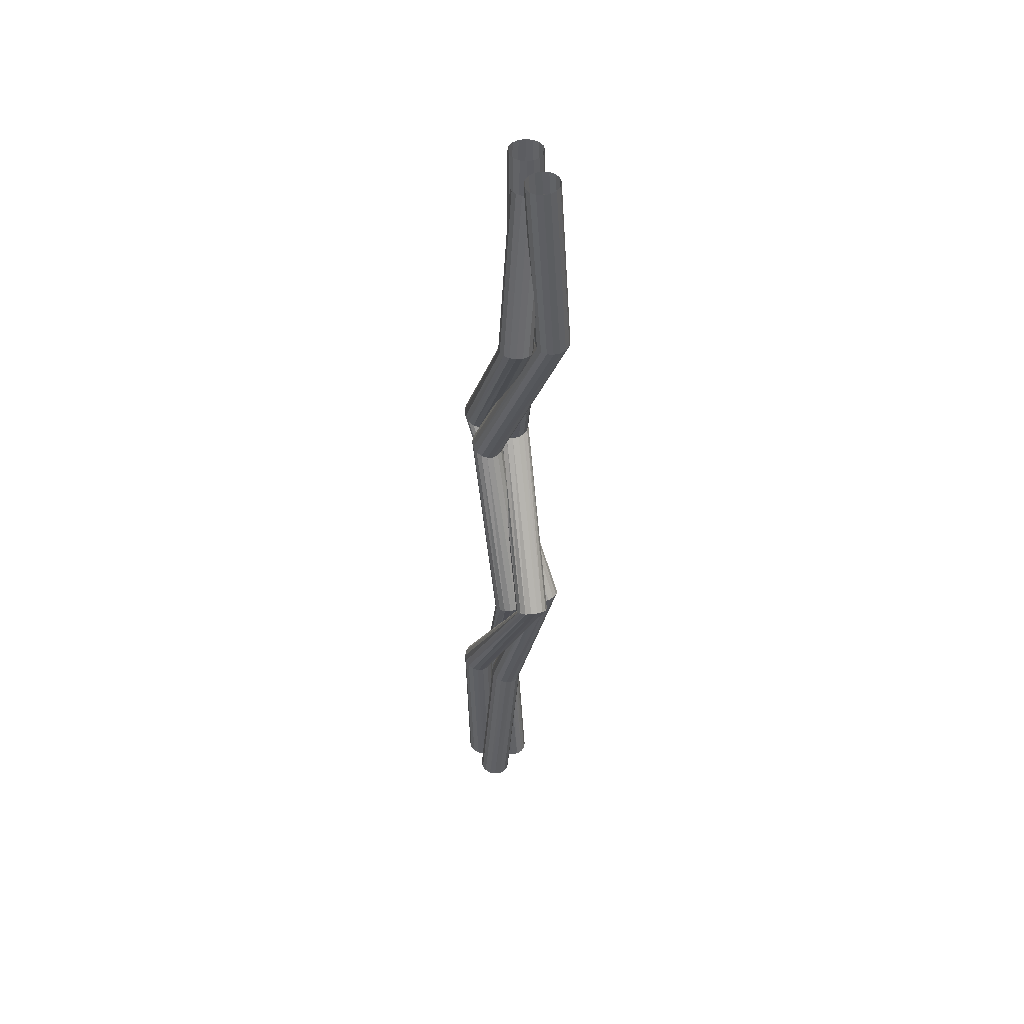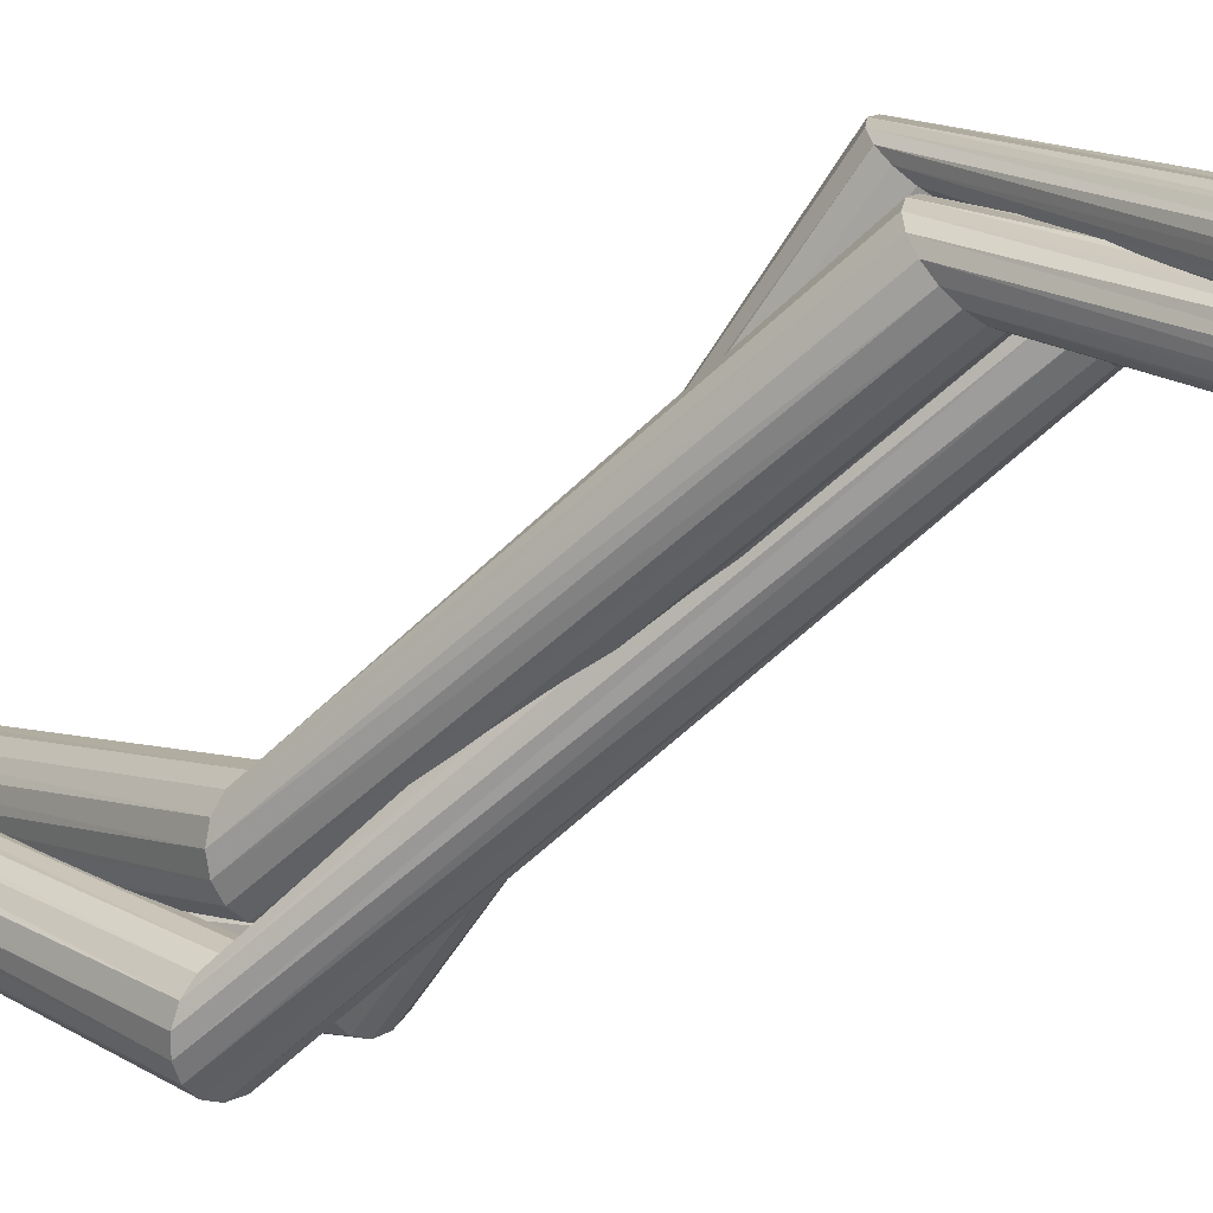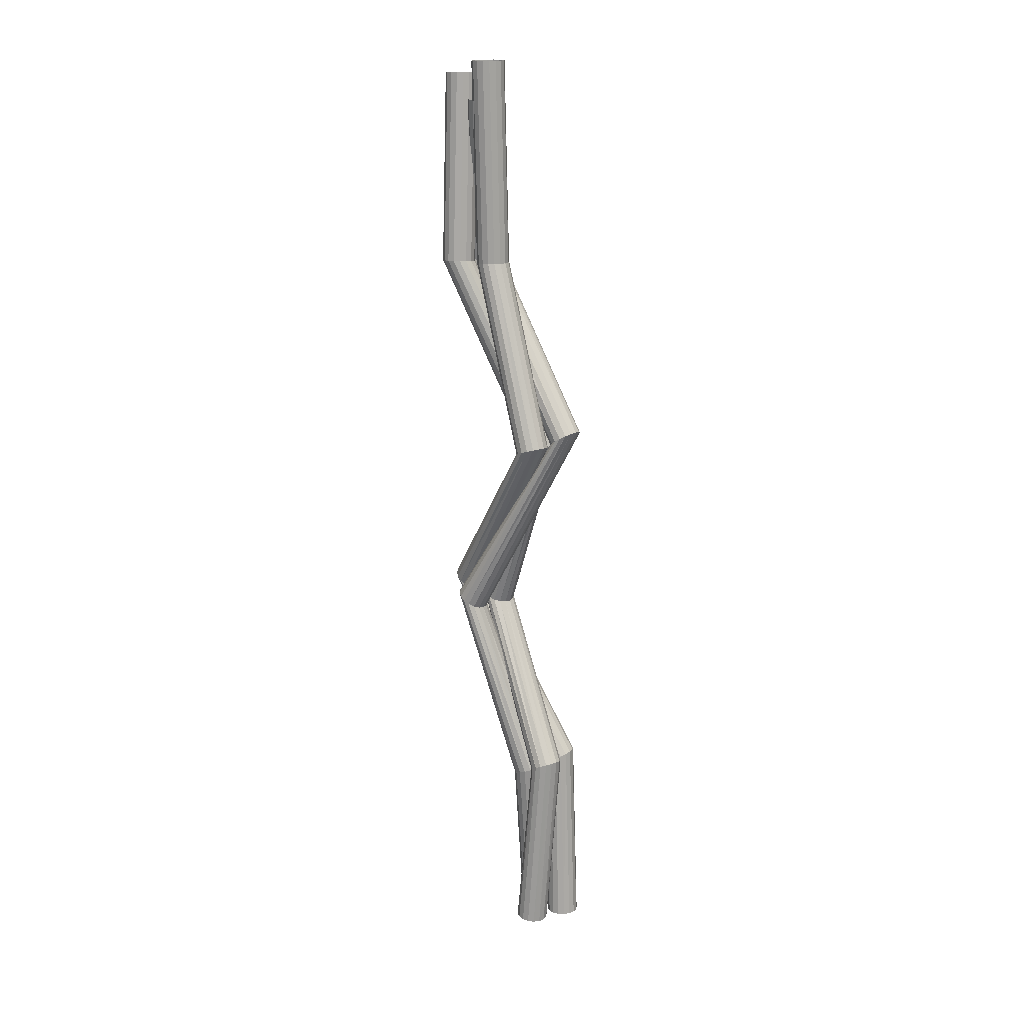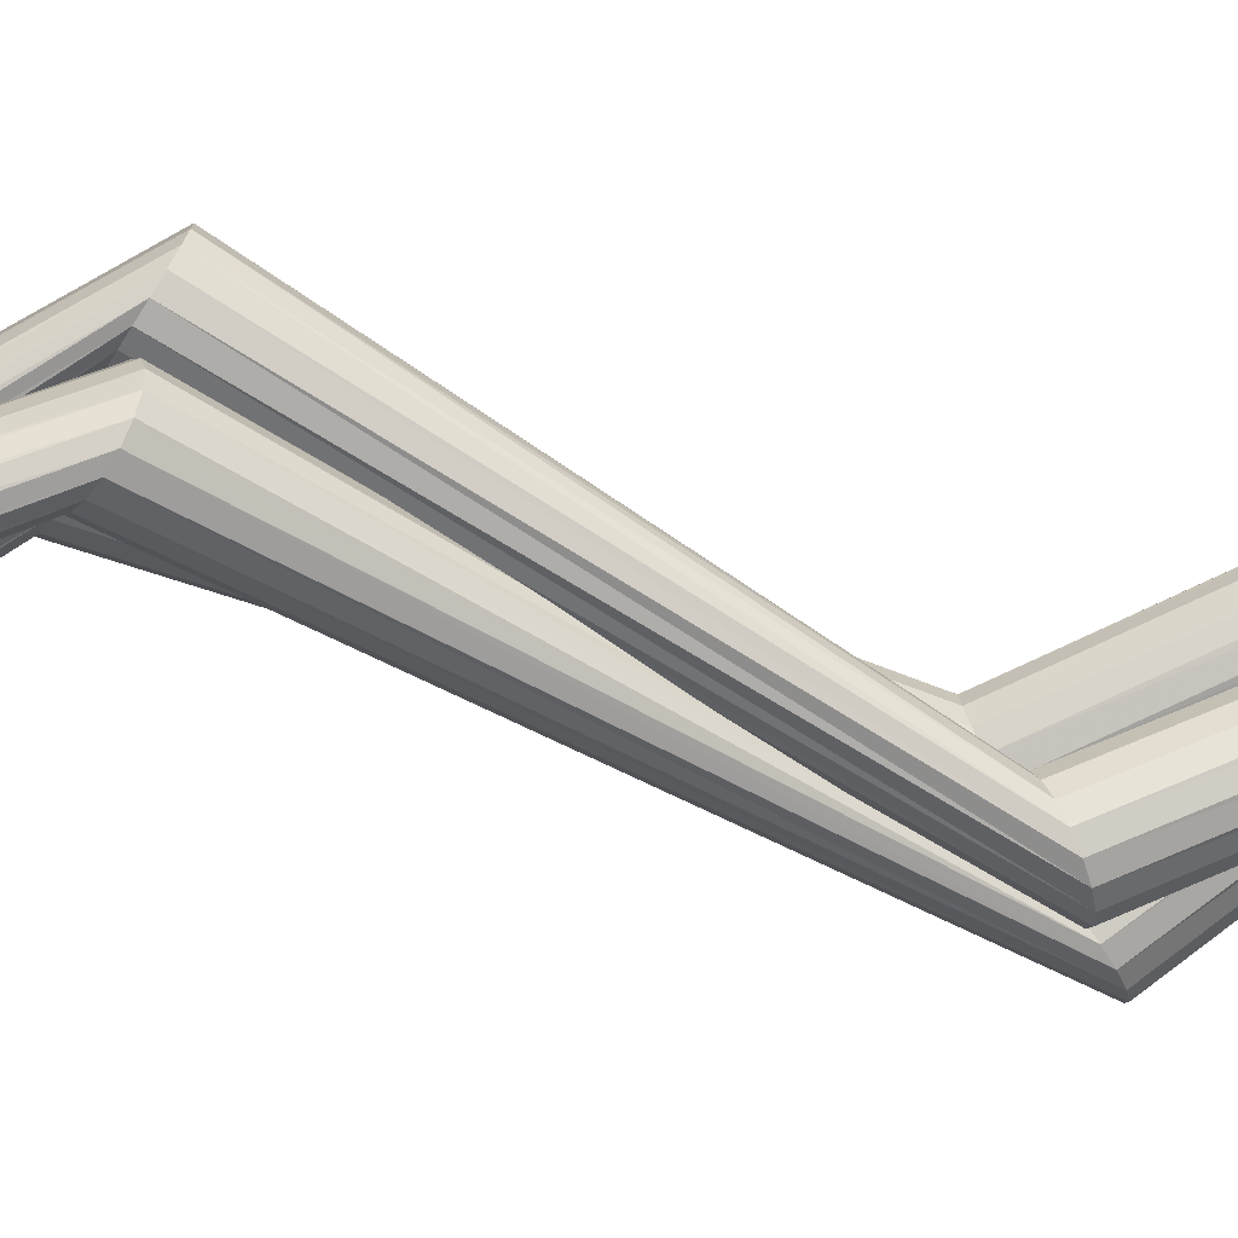
<metadata>
{"format":"obj","ext":"obj","renderer":"f3d","projection":"perspective","resolution":1024,"background":"white","views":[{"elev":44.3,"azim":-24.1,"up":"+Y"},{"elev":-26.5,"azim":-47.9,"up":"+Z"},{"elev":19.4,"azim":129.8,"up":"+Y"},{"elev":6.2,"azim":80.5,"up":"+Z"}]}
</metadata>
<code>
v 2.231 -1.987 -0.3204
v 2.3 -1.986 -0.3343
v 2.358 -1.987 -0.3733
v 2.397 -1.99 -0.4317
v 2.411 -1.994 -0.5004
v 2.397 -1.999 -0.5691
v 2.358 -2.005 -0.6273
v 2.3 -2.009 -0.666
v 2.231 -2.013 -0.6796
v 2.162 -2.014 -0.6657
v 2.104 -2.013 -0.6267
v 2.065 -2.01 -0.5683
v 2.051 -2.006 -0.4996
v 2.065 -2.001 -0.4309
v 2.104 -1.995 -0.3727
v 2.162 -1.991 -0.334
v 2.163 -0.01277 -0.4878
v 2.231 0.003221 -0.4947
v 2.289 0.02984 -0.5247
v 2.328 0.06304 -0.5731
v 2.341 0.09776 -0.6326
v 2.328 0.1287 -0.6942
v 2.289 0.1512 -0.7485
v 2.231 0.1618 -0.7871
v 2.163 0.1588 -0.8043
v 2.095 0.1428 -0.7974
v 2.038 0.1162 -0.7674
v 1.999 0.08302 -0.719
v 1.986 0.0483 -0.6595
v 1.999 0.01734 -0.5979
v 2.038 -0.005131 -0.5437
v 2.095 -0.01571 -0.505
v 1.829 1.99 0.531
v 1.898 1.985 0.5184
v 1.956 1.972 0.4818
v 1.995 1.952 0.4269
v 2.009 1.929 0.362
v 1.995 1.906 0.2969
v 1.956 1.887 0.2417
v 1.898 1.875 0.2047
v 1.829 1.871 0.1915
v 1.76 1.876 0.2042
v 1.702 1.89 0.2407
v 1.663 1.91 0.2957
v 1.649 1.933 0.3606
v 1.663 1.955 0.4256
v 1.702 1.974 0.4808
v 1.76 1.987 0.5178
v 1.853 3.844 -0.1775
v 1.922 3.841 -0.1941
v 1.979 3.85 -0.2329
v 2.018 3.869 -0.2882
v 2.032 3.897 -0.3513
v 2.018 3.928 -0.4128
v 1.979 3.958 -0.4633
v 1.922 3.982 -0.495
v 1.853 3.997 -0.5033
v 1.785 4 -0.4867
v 1.727 3.991 -0.4478
v 1.689 3.971 -0.3926
v 1.675 3.943 -0.3294
v 1.689 3.912 -0.2679
v 1.727 3.882 -0.2174
v 1.785 3.858 -0.1857
v 2.185 5.992 0.8175
v 2.254 5.999 0.8041
v 2.312 6.006 0.7653
v 2.351 6.012 0.7071
v 2.365 6.016 0.6384
v 2.351 6.018 0.5695
v 2.312 6.017 0.511
v 2.254 6.014 0.4718
v 2.185 6.008 0.4578
v 2.117 6.001 0.4712
v 2.059 5.994 0.51
v 2.02 5.988 0.5682
v 2.006 5.984 0.6369
v 2.02 5.982 0.7058
v 2.059 5.983 0.7643
v 2.117 5.986 0.8035
v 2 8.026 0.9083
v 2.069 8.033 0.8949
v 2.127 8.04 0.8561
v 2.166 8.046 0.7979
v 2.179 8.05 0.7292
v 2.166 8.052 0.6603
v 2.127 8.051 0.6018
v 2.069 8.047 0.5626
v 2 8.042 0.5486
v 1.931 8.035 0.562
v 1.873 8.028 0.6008
v 1.834 8.022 0.659
v 1.821 8.017 0.7277
v 1.834 8.016 0.7966
v 1.873 8.017 0.8551
v 1.931 8.02 0.8943
v 1.885 -2.013 -0.5205
v 1.953 -2.008 -0.5339
v 2.012 -2.002 -0.5726
v 2.051 -1.996 -0.6307
v 2.064 -1.991 -0.6993
v 2.051 -1.986 -0.7681
v 2.012 -1.984 -0.8265
v 1.953 -1.984 -0.8656
v 1.885 -1.987 -0.8795
v 1.816 -1.992 -0.8661
v 1.757 -1.998 -0.8274
v 1.718 -2.004 -0.7693
v 1.705 -2.009 -0.7007
v 1.718 -2.014 -0.6319
v 1.757 -2.016 -0.5735
v 1.816 -2.016 -0.5344
v 1.777 -0.06647 -0.3995
v 1.846 -0.0636 -0.4137
v 1.904 -0.04698 -0.4493
v 1.943 -0.01914 -0.5007
v 1.956 0.01569 -0.5601
v 1.943 0.0522 -0.6186
v 1.904 0.08483 -0.6671
v 1.846 0.1086 -0.6983
v 1.777 0.1199 -0.7075
v 1.708 0.1171 -0.6932
v 1.65 0.1004 -0.6576
v 1.611 0.0726 -0.6062
v 1.597 0.03777 -0.5468
v 1.611 0.001265 -0.4884
v 1.65 -0.03136 -0.4398
v 1.708 -0.05515 -0.4086
v 1.951 2.196 0.8548
v 2.02 2.181 0.8477
v 2.078 2.155 0.8184
v 2.116 2.12 0.7713
v 2.13 2.082 0.7137
v 2.116 2.047 0.6542
v 2.078 2.02 0.6021
v 2.02 2.006 0.5651
v 1.951 2.006 0.549
v 1.883 2.021 0.5561
v 1.825 2.047 0.5854
v 1.786 2.082 0.6325
v 1.773 2.12 0.6901
v 1.786 2.155 0.7496
v 1.825 2.181 0.8017
v 1.883 2.196 0.8387
v 2.228 3.921 -0.2972
v 2.296 3.932 -0.3079
v 2.355 3.951 -0.3427
v 2.393 3.974 -0.3963
v 2.407 3.999 -0.4605
v 2.393 4.021 -0.5257
v 2.355 4.038 -0.5818
v 2.296 4.046 -0.6203
v 2.228 4.045 -0.6354
v 2.159 4.034 -0.6247
v 2.101 4.016 -0.5899
v 2.062 3.992 -0.5363
v 2.049 3.967 -0.4721
v 2.062 3.945 -0.4069
v 2.101 3.928 -0.3508
v 2.159 3.92 -0.3123
v 2.026 5.993 0.4504
v 2.095 5.994 0.4368
v 2.154 5.997 0.3978
v 2.193 5.999 0.3395
v 2.206 6.002 0.2707
v 2.193 6.005 0.2018
v 2.154 6.007 0.1435
v 2.095 6.007 0.1044
v 2.026 6.007 0.09072
v 1.958 6.006 0.1044
v 1.899 6.003 0.1433
v 1.86 6.001 0.2017
v 1.847 5.998 0.2705
v 1.86 5.995 0.3393
v 1.899 5.993 0.3977
v 1.958 5.993 0.4367
v 2 8.174 0.5364
v 2.069 8.175 0.5227
v 2.127 8.177 0.4838
v 2.166 8.18 0.4254
v 2.18 8.183 0.3566
v 2.166 8.186 0.2878
v 2.127 8.188 0.2294
v 2.069 8.188 0.1904
v 2 8.188 0.1767
v 1.931 8.187 0.1903
v 1.873 8.184 0.2293
v 1.834 8.182 0.2876
v 1.82 8.179 0.3564
v 1.834 8.176 0.4253
v 1.873 8.174 0.4836
v 1.931 8.174 0.5227
v 1.885 -2 -0.12
v 1.953 -2.006 -0.1337
v 2.011 -2.012 -0.1727
v 2.05 -2.015 -0.2311
v 2.064 -2.017 -0.3
v 2.05 -2.015 -0.3689
v 2.011 -2.012 -0.4273
v 1.953 -2.006 -0.4663
v 1.885 -2 -0.48
v 1.816 -1.994 -0.4663
v 1.758 -1.988 -0.4273
v 1.719 -1.985 -0.3689
v 1.705 -1.983 -0.3
v 1.719 -1.985 -0.2311
v 1.758 -1.988 -0.1727
v 1.816 -1.994 -0.1337
v 2.06 -0.1602 -0.1309
v 2.128 -0.1603 -0.1455
v 2.187 -0.1512 -0.1837
v 2.226 -0.1343 -0.2397
v 2.239 -0.1121 -0.3049
v 2.226 -0.08802 -0.3694
v 2.187 -0.06574 -0.4235
v 2.128 -0.04864 -0.4588
v 2.06 -0.03932 -0.47
v 1.991 -0.0392 -0.4554
v 1.933 -0.0483 -0.4173
v 1.894 -0.06524 -0.3613
v 1.88 -0.08743 -0.2961
v 1.894 -0.1115 -0.2315
v 1.933 -0.1338 -0.1775
v 1.991 -0.1509 -0.1422
v 2.22 2.053 0.5958
v 2.288 2.054 0.5797
v 2.346 2.042 0.5419
v 2.385 2.019 0.488
v 2.398 1.988 0.4264
v 2.385 1.954 0.3663
v 2.346 1.923 0.317
v 2.288 1.898 0.286
v 2.22 1.884 0.2779
v 2.152 1.883 0.294
v 2.094 1.895 0.3318
v 2.055 1.918 0.3857
v 2.041 1.949 0.4473
v 2.055 1.983 0.5074
v 2.094 2.014 0.5567
v 2.152 2.039 0.5877
v 1.919 3.996 -0.5442
v 1.987 4.007 -0.5533
v 2.046 4.031 -0.5838
v 2.085 4.066 -0.631
v 2.098 4.105 -0.6876
v 2.085 4.143 -0.7451
v 2.046 4.174 -0.7948
v 1.987 4.193 -0.829
v 1.919 4.197 -0.8425
v 1.85 4.186 -0.8334
v 1.792 4.162 -0.8029
v 1.753 4.127 -0.7557
v 1.739 4.088 -0.6991
v 1.753 4.05 -0.6415
v 1.792 4.019 -0.5919
v 1.85 4 -0.5577
v 1.788 6.018 0.7709
v 1.856 6.008 0.758
v 1.914 5.998 0.7199
v 1.953 5.987 0.6622
v 1.967 5.979 0.5938
v 1.953 5.974 0.5251
v 1.914 5.973 0.4666
v 1.856 5.976 0.4271
v 1.788 5.982 0.4126
v 1.72 5.992 0.4255
v 1.662 6.002 0.4636
v 1.623 6.013 0.5213
v 1.609 6.021 0.5897
v 1.623 6.026 0.6584
v 1.662 6.027 0.7169
v 1.72 6.024 0.7565
v 2 7.803 0.5942
v 2.068 7.794 0.5813
v 2.126 7.783 0.5432
v 2.165 7.773 0.4855
v 2.179 7.764 0.4171
v 2.165 7.759 0.3484
v 2.126 7.758 0.2898
v 2.068 7.761 0.2503
v 2 7.768 0.2359
v 1.932 7.777 0.2487
v 1.874 7.788 0.2869
v 1.835 7.798 0.3446
v 1.821 7.806 0.4129
v 1.835 7.811 0.4817
v 1.874 7.813 0.5402
v 1.932 7.81 0.5797
f 1 2 18
f 1 18 17
f 2 3 19
f 2 19 18
f 3 4 20
f 3 20 19
f 4 5 21
f 4 21 20
f 5 6 22
f 5 22 21
f 6 7 23
f 6 23 22
f 7 8 24
f 7 24 23
f 8 9 25
f 8 25 24
f 9 10 26
f 9 26 25
f 10 11 27
f 10 27 26
f 11 12 28
f 11 28 27
f 12 13 29
f 12 29 28
f 13 14 30
f 13 30 29
f 14 15 31
f 14 31 30
f 15 16 32
f 15 32 31
f 16 1 17
f 16 17 32
f 17 18 34
f 17 34 33
f 18 19 35
f 18 35 34
f 19 20 36
f 19 36 35
f 20 21 37
f 20 37 36
f 21 22 38
f 21 38 37
f 22 23 39
f 22 39 38
f 23 24 40
f 23 40 39
f 24 25 41
f 24 41 40
f 25 26 42
f 25 42 41
f 26 27 43
f 26 43 42
f 27 28 44
f 27 44 43
f 28 29 45
f 28 45 44
f 29 30 46
f 29 46 45
f 30 31 47
f 30 47 46
f 31 32 48
f 31 48 47
f 32 17 33
f 32 33 48
f 33 34 50
f 33 50 49
f 34 35 51
f 34 51 50
f 35 36 52
f 35 52 51
f 36 37 53
f 36 53 52
f 37 38 54
f 37 54 53
f 38 39 55
f 38 55 54
f 39 40 56
f 39 56 55
f 40 41 57
f 40 57 56
f 41 42 58
f 41 58 57
f 42 43 59
f 42 59 58
f 43 44 60
f 43 60 59
f 44 45 61
f 44 61 60
f 45 46 62
f 45 62 61
f 46 47 63
f 46 63 62
f 47 48 64
f 47 64 63
f 48 33 49
f 48 49 64
f 49 50 66
f 49 66 65
f 50 51 67
f 50 67 66
f 51 52 68
f 51 68 67
f 52 53 69
f 52 69 68
f 53 54 70
f 53 70 69
f 54 55 71
f 54 71 70
f 55 56 72
f 55 72 71
f 56 57 73
f 56 73 72
f 57 58 74
f 57 74 73
f 58 59 75
f 58 75 74
f 59 60 76
f 59 76 75
f 60 61 77
f 60 77 76
f 61 62 78
f 61 78 77
f 62 63 79
f 62 79 78
f 63 64 80
f 63 80 79
f 64 49 65
f 64 65 80
f 65 66 82
f 65 82 81
f 66 67 83
f 66 83 82
f 67 68 84
f 67 84 83
f 68 69 85
f 68 85 84
f 69 70 86
f 69 86 85
f 70 71 87
f 70 87 86
f 71 72 88
f 71 88 87
f 72 73 89
f 72 89 88
f 73 74 90
f 73 90 89
f 74 75 91
f 74 91 90
f 75 76 92
f 75 92 91
f 76 77 93
f 76 93 92
f 77 78 94
f 77 94 93
f 78 79 95
f 78 95 94
f 79 80 96
f 79 96 95
f 80 65 81
f 80 81 96
f 97 98 114
f 97 114 113
f 98 99 115
f 98 115 114
f 99 100 116
f 99 116 115
f 100 101 117
f 100 117 116
f 101 102 118
f 101 118 117
f 102 103 119
f 102 119 118
f 103 104 120
f 103 120 119
f 104 105 121
f 104 121 120
f 105 106 122
f 105 122 121
f 106 107 123
f 106 123 122
f 107 108 124
f 107 124 123
f 108 109 125
f 108 125 124
f 109 110 126
f 109 126 125
f 110 111 127
f 110 127 126
f 111 112 128
f 111 128 127
f 112 97 113
f 112 113 128
f 113 114 130
f 113 130 129
f 114 115 131
f 114 131 130
f 115 116 132
f 115 132 131
f 116 117 133
f 116 133 132
f 117 118 134
f 117 134 133
f 118 119 135
f 118 135 134
f 119 120 136
f 119 136 135
f 120 121 137
f 120 137 136
f 121 122 138
f 121 138 137
f 122 123 139
f 122 139 138
f 123 124 140
f 123 140 139
f 124 125 141
f 124 141 140
f 125 126 142
f 125 142 141
f 126 127 143
f 126 143 142
f 127 128 144
f 127 144 143
f 128 113 129
f 128 129 144
f 129 130 146
f 129 146 145
f 130 131 147
f 130 147 146
f 131 132 148
f 131 148 147
f 132 133 149
f 132 149 148
f 133 134 150
f 133 150 149
f 134 135 151
f 134 151 150
f 135 136 152
f 135 152 151
f 136 137 153
f 136 153 152
f 137 138 154
f 137 154 153
f 138 139 155
f 138 155 154
f 139 140 156
f 139 156 155
f 140 141 157
f 140 157 156
f 141 142 158
f 141 158 157
f 142 143 159
f 142 159 158
f 143 144 160
f 143 160 159
f 144 129 145
f 144 145 160
f 145 146 162
f 145 162 161
f 146 147 163
f 146 163 162
f 147 148 164
f 147 164 163
f 148 149 165
f 148 165 164
f 149 150 166
f 149 166 165
f 150 151 167
f 150 167 166
f 151 152 168
f 151 168 167
f 152 153 169
f 152 169 168
f 153 154 170
f 153 170 169
f 154 155 171
f 154 171 170
f 155 156 172
f 155 172 171
f 156 157 173
f 156 173 172
f 157 158 174
f 157 174 173
f 158 159 175
f 158 175 174
f 159 160 176
f 159 176 175
f 160 145 161
f 160 161 176
f 161 162 178
f 161 178 177
f 162 163 179
f 162 179 178
f 163 164 180
f 163 180 179
f 164 165 181
f 164 181 180
f 165 166 182
f 165 182 181
f 166 167 183
f 166 183 182
f 167 168 184
f 167 184 183
f 168 169 185
f 168 185 184
f 169 170 186
f 169 186 185
f 170 171 187
f 170 187 186
f 171 172 188
f 171 188 187
f 172 173 189
f 172 189 188
f 173 174 190
f 173 190 189
f 174 175 191
f 174 191 190
f 175 176 192
f 175 192 191
f 176 161 177
f 176 177 192
f 193 194 210
f 193 210 209
f 194 195 211
f 194 211 210
f 195 196 212
f 195 212 211
f 196 197 213
f 196 213 212
f 197 198 214
f 197 214 213
f 198 199 215
f 198 215 214
f 199 200 216
f 199 216 215
f 200 201 217
f 200 217 216
f 201 202 218
f 201 218 217
f 202 203 219
f 202 219 218
f 203 204 220
f 203 220 219
f 204 205 221
f 204 221 220
f 205 206 222
f 205 222 221
f 206 207 223
f 206 223 222
f 207 208 224
f 207 224 223
f 208 193 209
f 208 209 224
f 209 210 226
f 209 226 225
f 210 211 227
f 210 227 226
f 211 212 228
f 211 228 227
f 212 213 229
f 212 229 228
f 213 214 230
f 213 230 229
f 214 215 231
f 214 231 230
f 215 216 232
f 215 232 231
f 216 217 233
f 216 233 232
f 217 218 234
f 217 234 233
f 218 219 235
f 218 235 234
f 219 220 236
f 219 236 235
f 220 221 237
f 220 237 236
f 221 222 238
f 221 238 237
f 222 223 239
f 222 239 238
f 223 224 240
f 223 240 239
f 224 209 225
f 224 225 240
f 225 226 242
f 225 242 241
f 226 227 243
f 226 243 242
f 227 228 244
f 227 244 243
f 228 229 245
f 228 245 244
f 229 230 246
f 229 246 245
f 230 231 247
f 230 247 246
f 231 232 248
f 231 248 247
f 232 233 249
f 232 249 248
f 233 234 250
f 233 250 249
f 234 235 251
f 234 251 250
f 235 236 252
f 235 252 251
f 236 237 253
f 236 253 252
f 237 238 254
f 237 254 253
f 238 239 255
f 238 255 254
f 239 240 256
f 239 256 255
f 240 225 241
f 240 241 256
f 241 242 258
f 241 258 257
f 242 243 259
f 242 259 258
f 243 244 260
f 243 260 259
f 244 245 261
f 244 261 260
f 245 246 262
f 245 262 261
f 246 247 263
f 246 263 262
f 247 248 264
f 247 264 263
f 248 249 265
f 248 265 264
f 249 250 266
f 249 266 265
f 250 251 267
f 250 267 266
f 251 252 268
f 251 268 267
f 252 253 269
f 252 269 268
f 253 254 270
f 253 270 269
f 254 255 271
f 254 271 270
f 255 256 272
f 255 272 271
f 256 241 257
f 256 257 272
f 257 258 274
f 257 274 273
f 258 259 275
f 258 275 274
f 259 260 276
f 259 276 275
f 260 261 277
f 260 277 276
f 261 262 278
f 261 278 277
f 262 263 279
f 262 279 278
f 263 264 280
f 263 280 279
f 264 265 281
f 264 281 280
f 265 266 282
f 265 282 281
f 266 267 283
f 266 283 282
f 267 268 284
f 267 284 283
f 268 269 285
f 268 285 284
f 269 270 286
f 269 286 285
f 270 271 287
f 270 287 286
f 271 272 288
f 271 288 287
f 272 257 273
f 272 273 288

</code>
